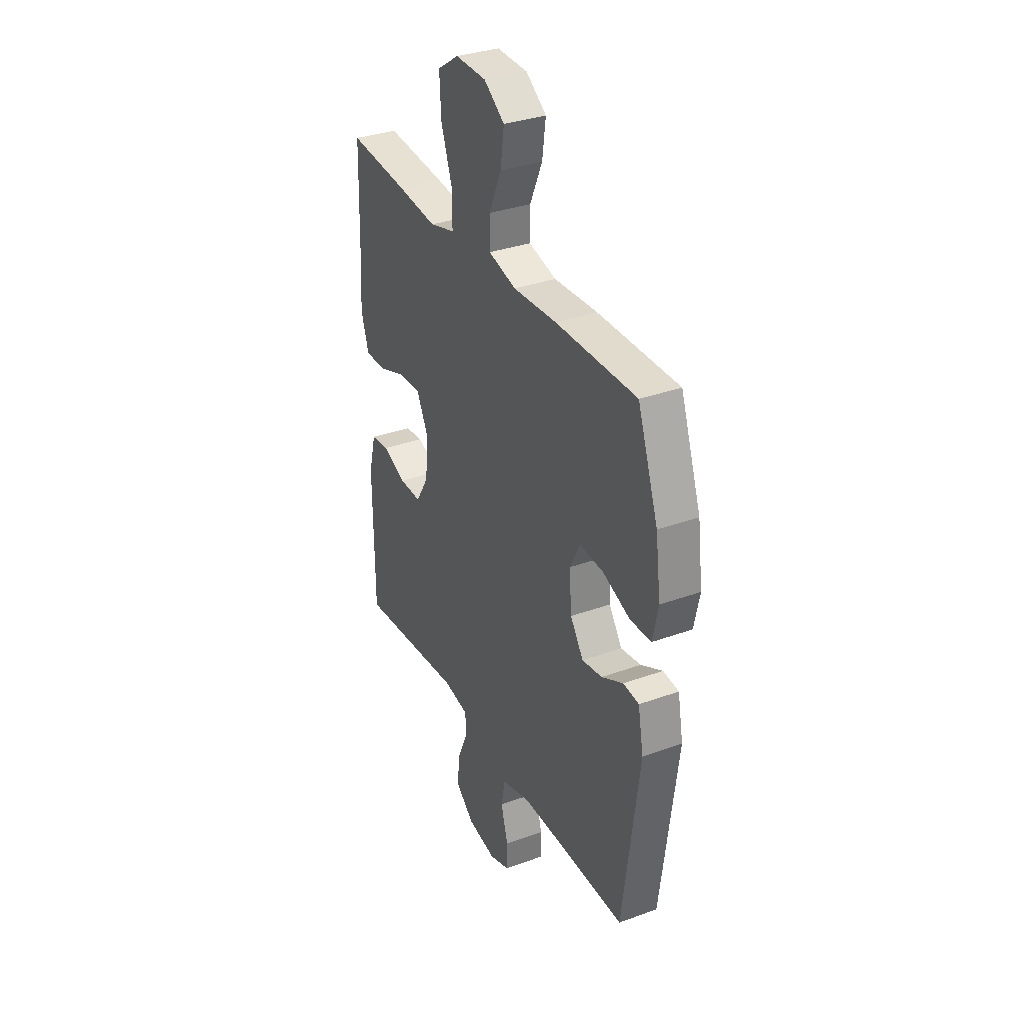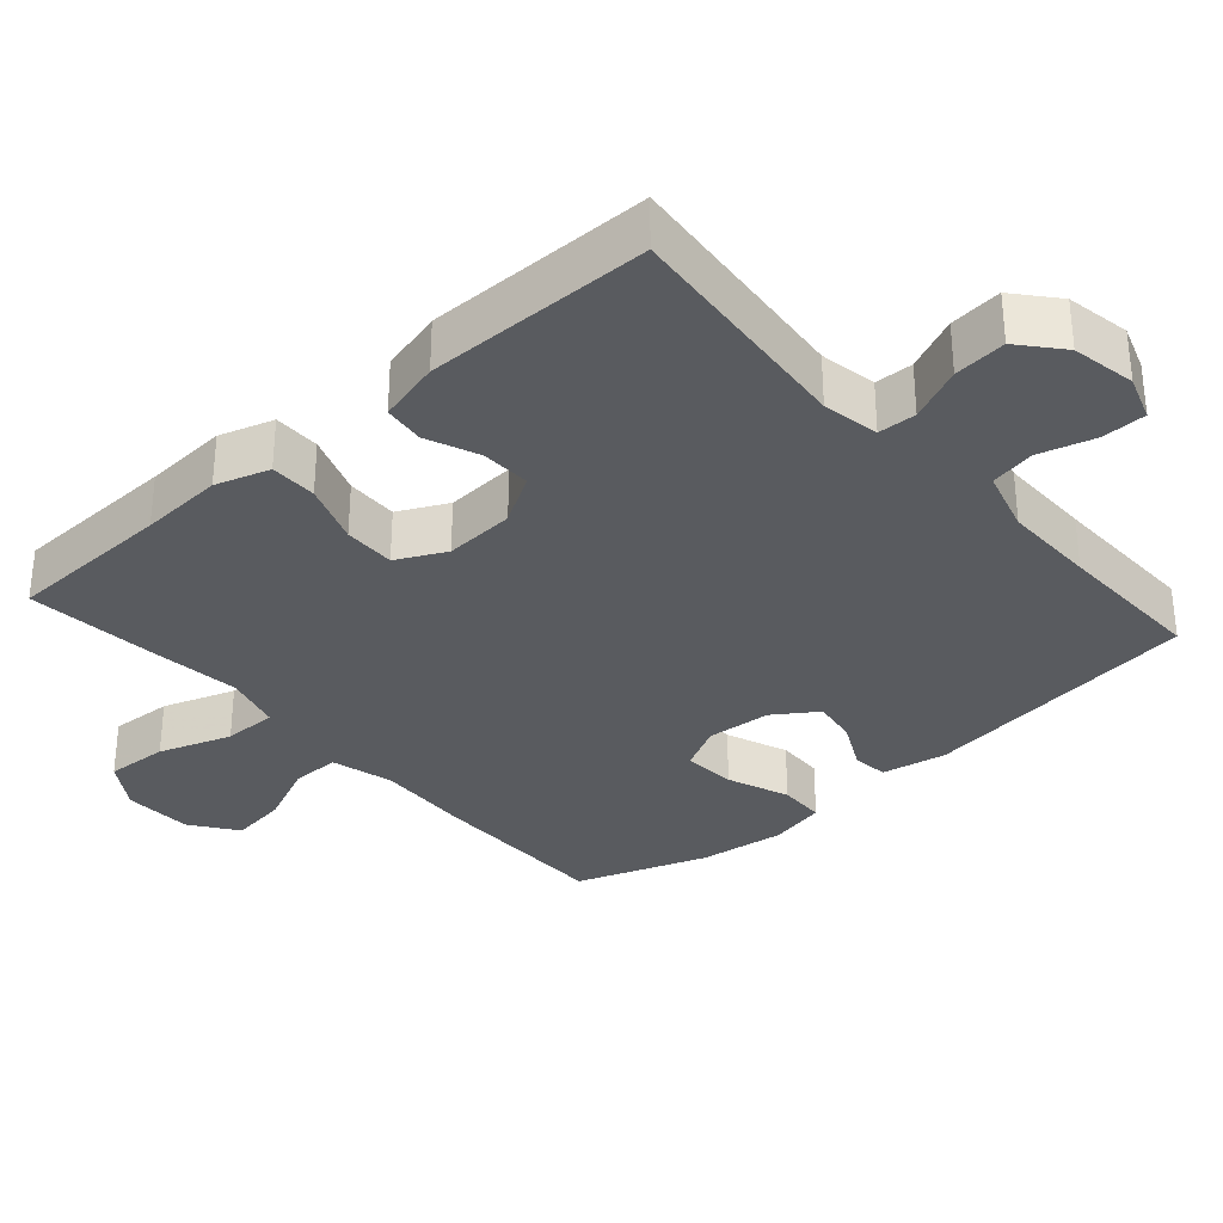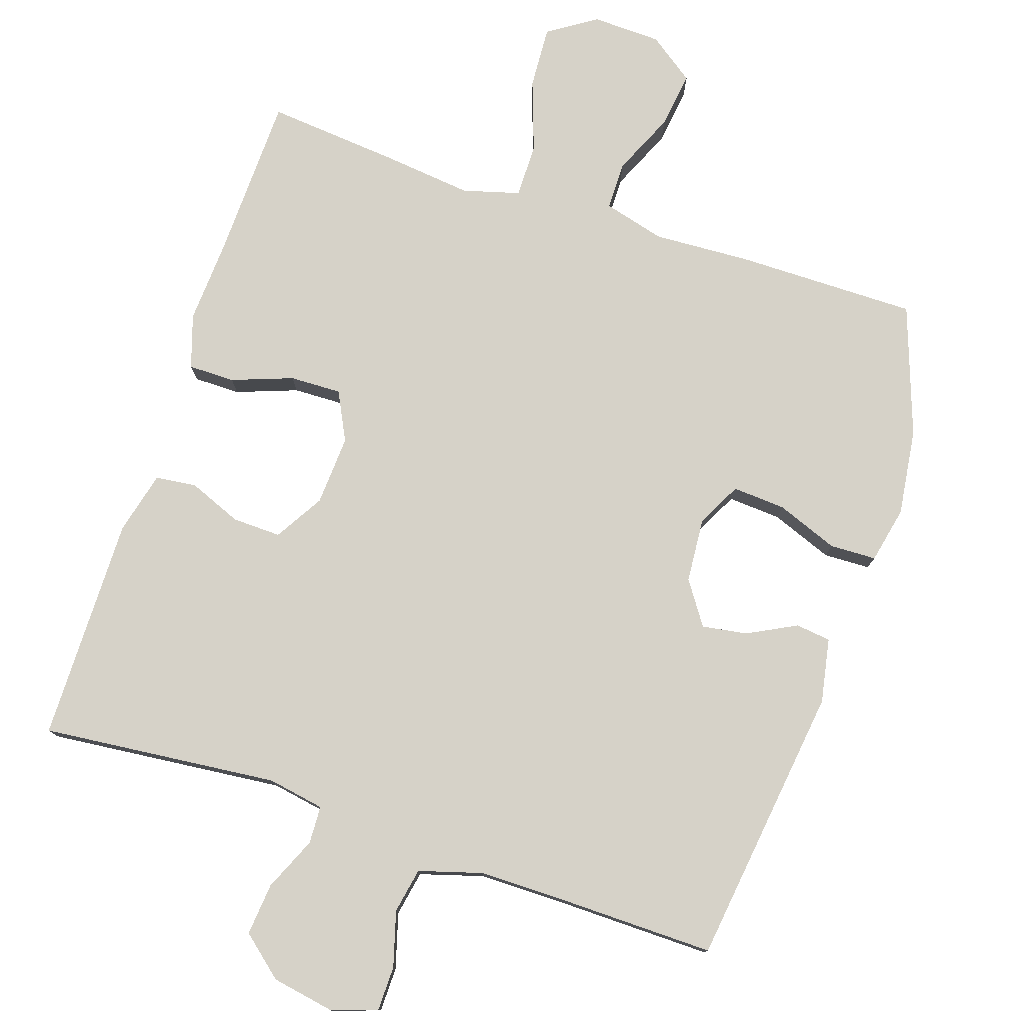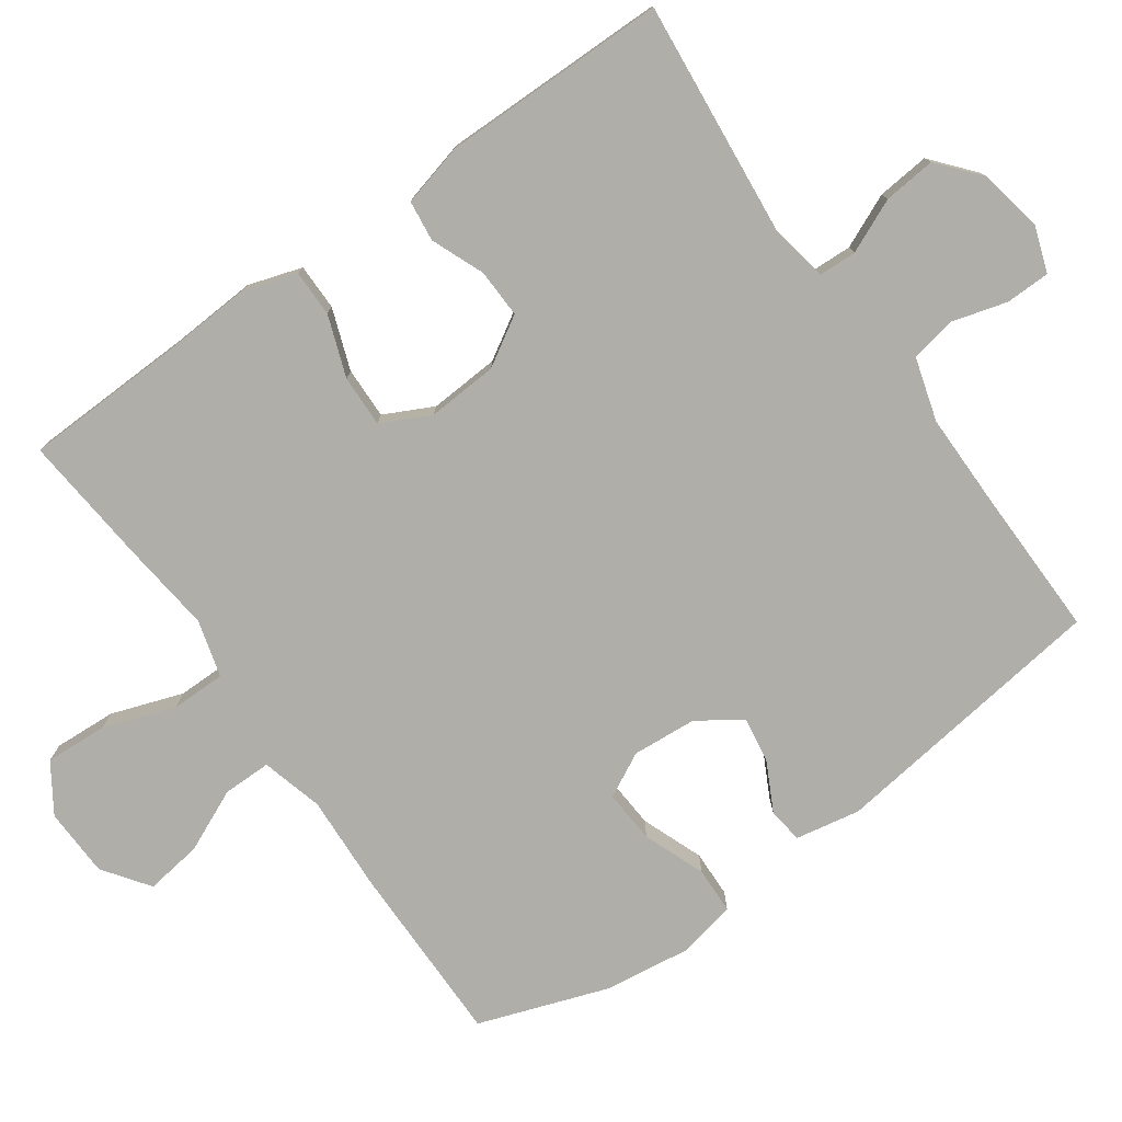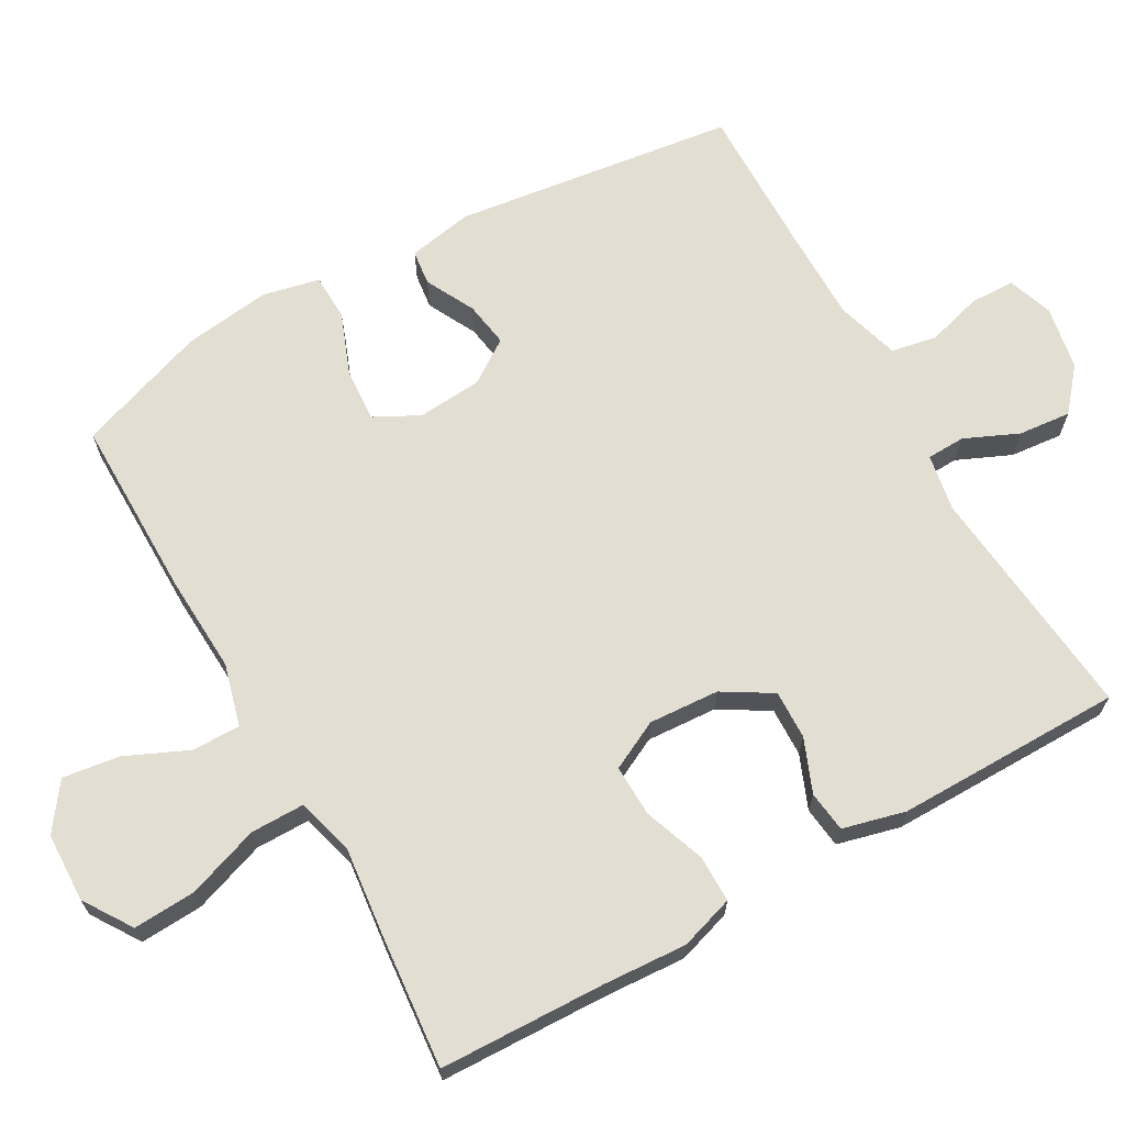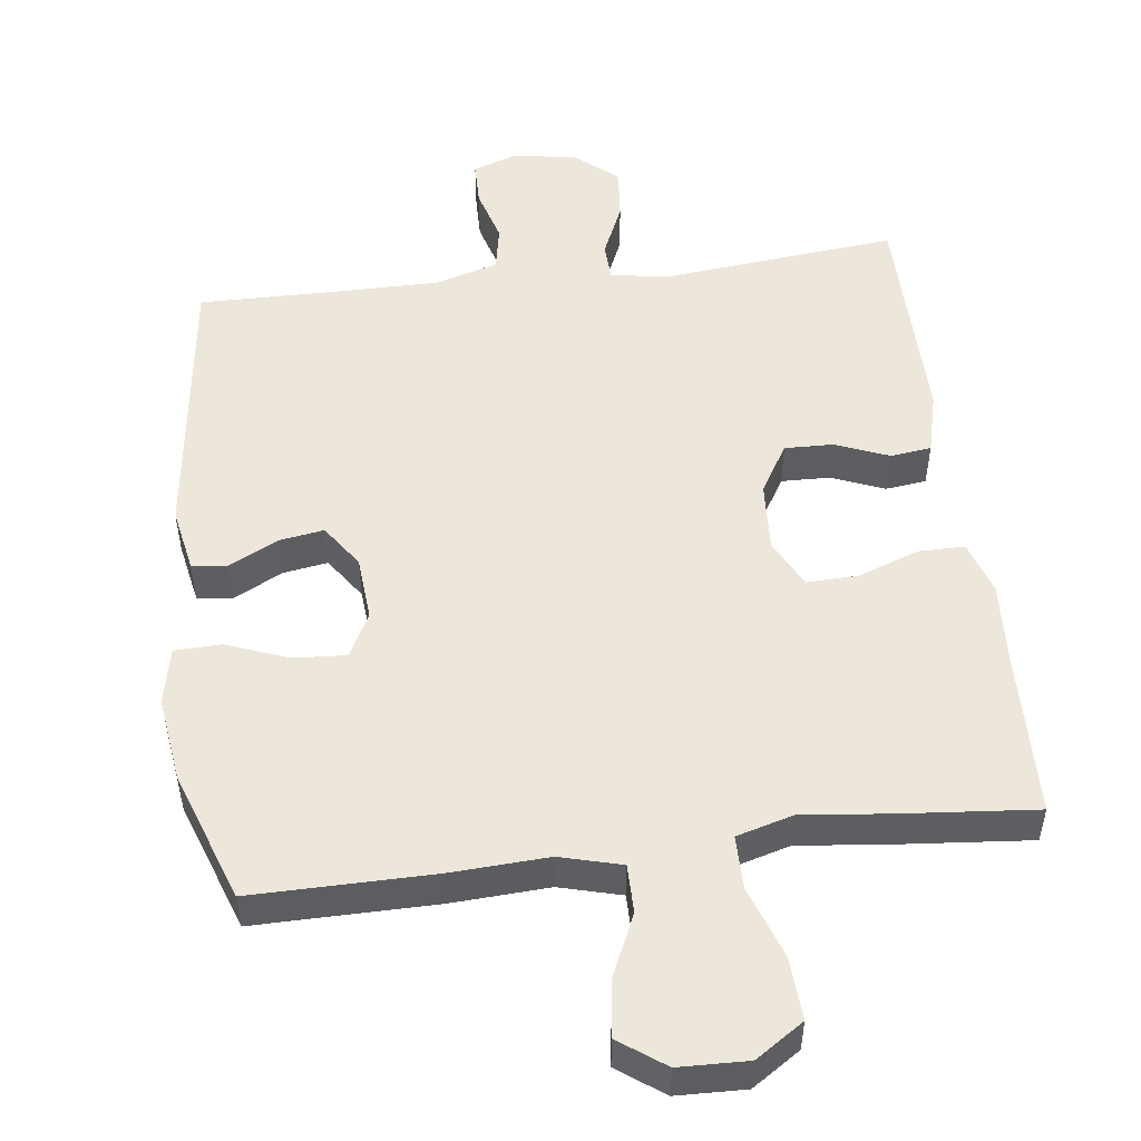
<metadata>
{"format":"obj","ext":"obj","renderer":"f3d","projection":"perspective","resolution":1024,"background":"white","views":[{"elev":33.4,"azim":-116.5,"up":"+Z"},{"elev":-32.5,"azim":131.5,"up":"+Y"},{"elev":77.9,"azim":-161.7,"up":"+Y"},{"elev":-77.5,"azim":125.4,"up":"+Y"},{"elev":67.4,"azim":60.6,"up":"+Y"},{"elev":51.6,"azim":-7.2,"up":"+Y"}]}
</metadata>
<code>
v -0.5 0.07 0.5
v -0.248 0.07 0.499
v -0.112 0.07 0.492
v -0.026 0.07 0.515
v -0.026 0.07 0.582
v -0.065 0.07 0.669
v -0.076 0.07 0.748
v -0.012 0.07 0.794
v 0.084 0.07 0.797
v 0.151 0.07 0.753
v 0.146 0.07 0.666
v 0.111 0.07 0.566
v 0.111 0.07 0.491
v 0.19 0.07 0.469
v 0.315 0.07 0.483
v 0.5 0.07 0.5
v 0.507 0.07 0.269
v 0.514 0.07 0.153
v 0.49 0.07 0.078
v 0.425 0.07 0.078
v 0.34 0.07 0.109
v 0.268 0.07 0.111
v 0.234 0.07 0.043
v 0.24 0.07 -0.055
v 0.281 0.07 -0.123
v 0.349 0.07 -0.121
v 0.423 0.07 -0.091
v 0.48 0.07 -0.098
v 0.502 0.07 -0.185
v 0.5 0.07 -0.5
v 0.169 0.07 -0.467
v 0.09 0.07 -0.481
v 0.088 0.07 -0.534
v 0.121 0.07 -0.609
v 0.128 0.07 -0.682
v 0.07 0.07 -0.731
v -0.019 0.07 -0.747
v -0.082 0.07 -0.725
v -0.083 0.07 -0.663
v -0.061 0.07 -0.586
v -0.073 0.07 -0.523
v -0.161 0.07 -0.497
v -0.29 0.07 -0.497
v -0.5 0.07 -0.5
v -0.551 0.07 -0.108
v -0.534 0.07 -0.018
v -0.485 0.07 -0.012
v -0.417 0.07 -0.047
v -0.354 0.07 -0.057
v -0.313 0.07 0.003
v -0.306 0.07 0.093
v -0.338 0.07 0.155
v -0.412 0.07 0.15
v -0.498 0.07 0.117
v -0.563 0.07 0.119
v -0.58 0.07 0.198
v -0.564 0.07 0.319
v -0.5 0 0.5
v -0.248 0 0.499
v -0.112 0 0.492
v -0.026 0 0.515
v -0.026 0 0.582
v -0.065 0 0.669
v -0.076 0 0.748
v -0.012 0 0.794
v 0.084 0 0.797
v 0.151 0 0.753
v 0.146 0 0.666
v 0.111 0 0.566
v 0.111 0 0.491
v 0.19 0 0.469
v 0.315 0 0.483
v 0.5 0 0.5
v 0.507 0 0.269
v 0.514 0 0.153
v 0.49 0 0.078
v 0.425 0 0.078
v 0.34 0 0.109
v 0.268 0 0.111
v 0.234 0 0.043
v 0.24 0 -0.055
v 0.281 0 -0.123
v 0.349 0 -0.121
v 0.423 0 -0.091
v 0.48 0 -0.098
v 0.502 0 -0.185
v 0.5 0 -0.5
v 0.169 0 -0.467
v 0.09 0 -0.481
v 0.088 0 -0.534
v 0.121 0 -0.609
v 0.128 0 -0.682
v 0.07 0 -0.731
v -0.019 0 -0.747
v -0.082 0 -0.725
v -0.083 0 -0.663
v -0.061 0 -0.586
v -0.073 0 -0.523
v -0.161 0 -0.497
v -0.29 0 -0.497
v -0.5 0 -0.5
v -0.551 0 -0.108
v -0.534 0 -0.018
v -0.485 0 -0.012
v -0.417 0 -0.047
v -0.354 0 -0.057
v -0.313 0 0.003
v -0.306 0 0.093
v -0.338 0 0.155
v -0.412 0 0.15
v -0.498 0 0.117
v -0.563 0 0.119
v -0.58 0 0.198
v -0.564 0 0.319
f 53 54 55 56
f 52 53 56 57
f 45 46 47 48
f 43 44 45 48
f 42 43 48 49
f 41 42 49 50
f 37 38 39 40
f 37 40 41
f 36 37 41
f 33 34 35 36
f 32 33 36 41
f 28 29 30 31
f 26 27 28 31
f 25 26 31 32
f 24 25 32 41
f 18 19 20 21
f 17 18 21 22
f 14 15 16 17
f 13 14 17 22
f 9 10 11 12
f 9 12 13
f 8 9 13
f 5 6 7 8
f 4 5 8 13
f 3 4 13 22
f 52 57 1 2
f 51 52 2 3
f 23 24 41 50
f 23 50 51
f 3 22 23 51
f 113 112 111 110
f 114 113 110 109
f 105 104 103 102
f 105 102 101 100
f 106 105 100 99
f 107 106 99 98
f 97 96 95 94
f 98 97 94
f 98 94 93
f 93 92 91 90
f 98 93 90 89
f 88 87 86 85
f 88 85 84 83
f 89 88 83 82
f 98 89 82 81
f 78 77 76 75
f 79 78 75 74
f 74 73 72 71
f 79 74 71 70
f 69 68 67 66
f 70 69 66
f 70 66 65
f 65 64 63 62
f 70 65 62 61
f 79 70 61 60
f 59 58 114 109
f 60 59 109 108
f 107 98 81 80
f 108 107 80
f 108 80 79 60
f 1 58 59 2
f 2 59 60 3
f 3 60 61 4
f 4 61 62 5
f 5 62 63 6
f 6 63 64 7
f 7 64 65 8
f 8 65 66 9
f 9 66 67 10
f 10 67 68 11
f 11 68 69 12
f 12 69 70 13
f 13 70 71 14
f 14 71 72 15
f 15 72 73 16
f 16 73 74 17
f 17 74 75 18
f 18 75 76 19
f 19 76 77 20
f 20 77 78 21
f 21 78 79 22
f 22 79 80 23
f 23 80 81 24
f 24 81 82 25
f 25 82 83 26
f 26 83 84 27
f 27 84 85 28
f 28 85 86 29
f 29 86 87 30
f 30 87 88 31
f 31 88 89 32
f 32 89 90 33
f 33 90 91 34
f 34 91 92 35
f 35 92 93 36
f 36 93 94 37
f 37 94 95 38
f 38 95 96 39
f 39 96 97 40
f 40 97 98 41
f 41 98 99 42
f 42 99 100 43
f 43 100 101 44
f 44 101 102 45
f 45 102 103 46
f 46 103 104 47
f 47 104 105 48
f 48 105 106 49
f 49 106 107 50
f 50 107 108 51
f 51 108 109 52
f 52 109 110 53
f 53 110 111 54
f 54 111 112 55
f 55 112 113 56
f 56 113 114 57
f 57 114 58 1

</code>
